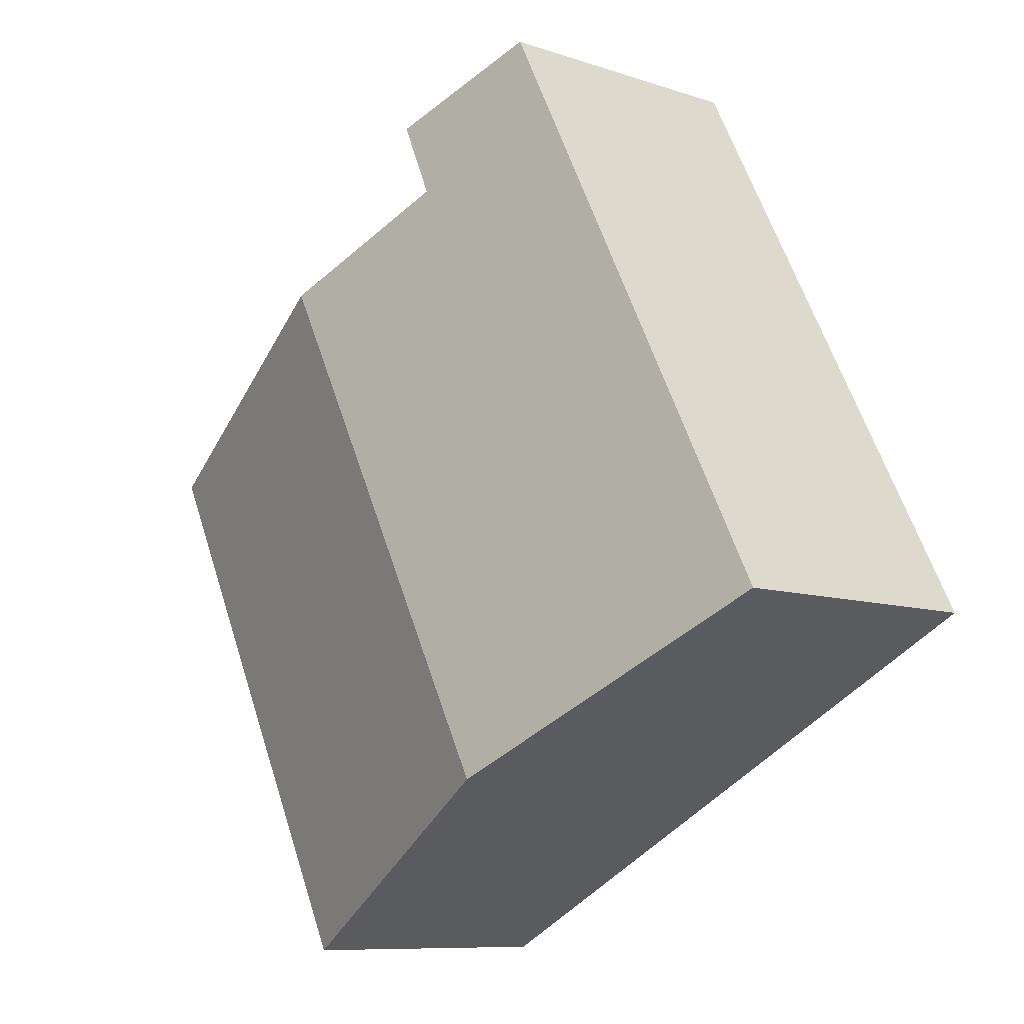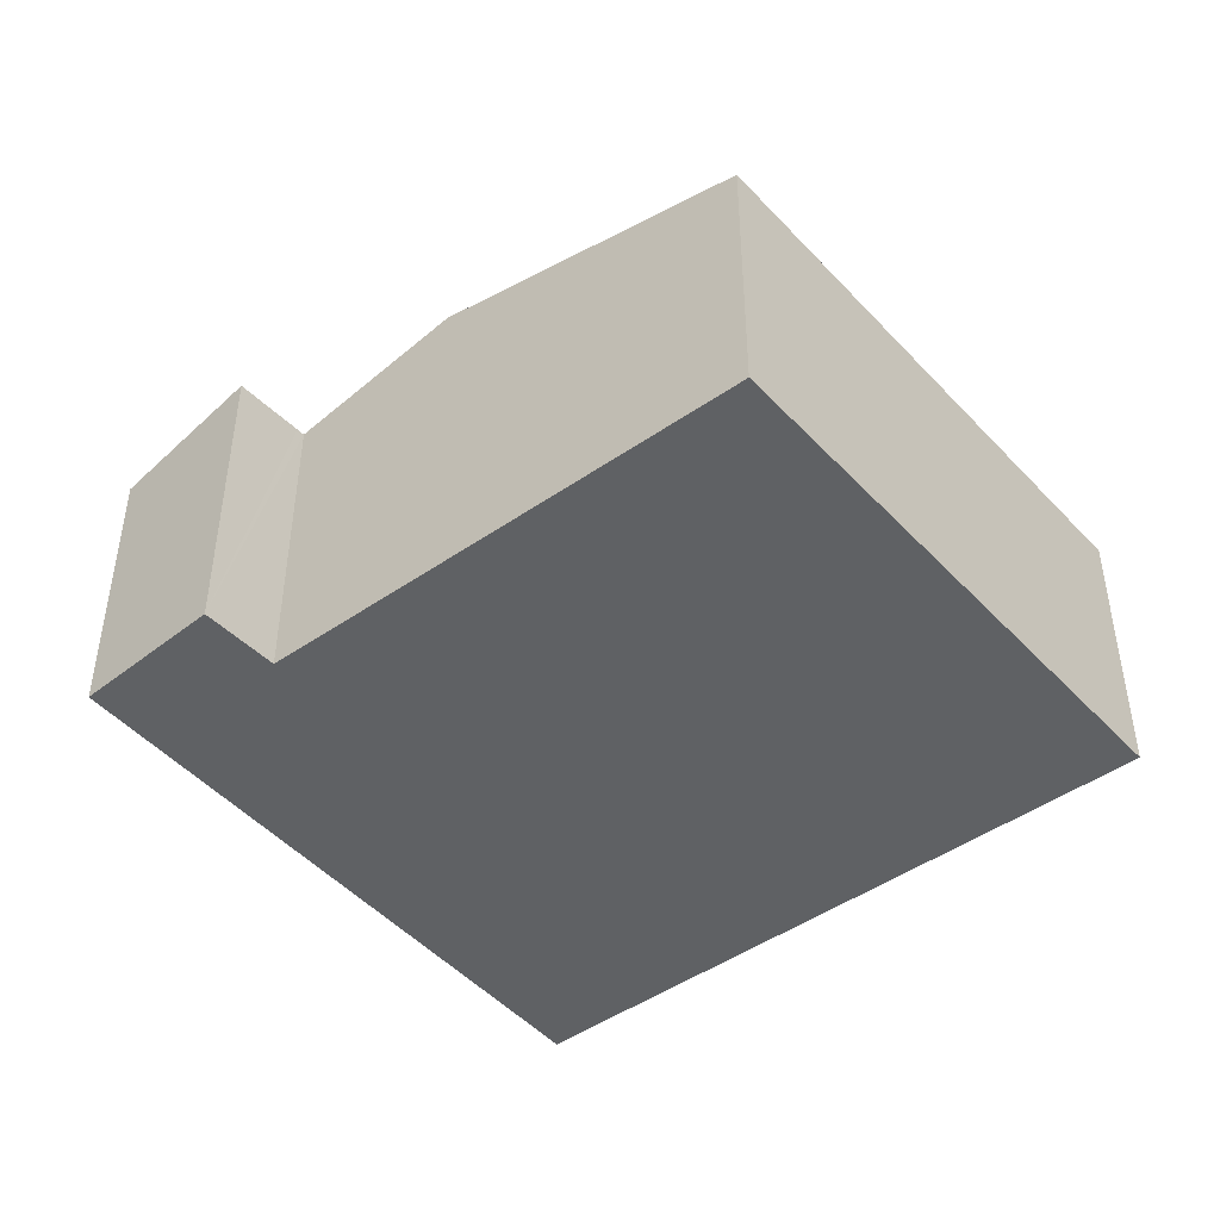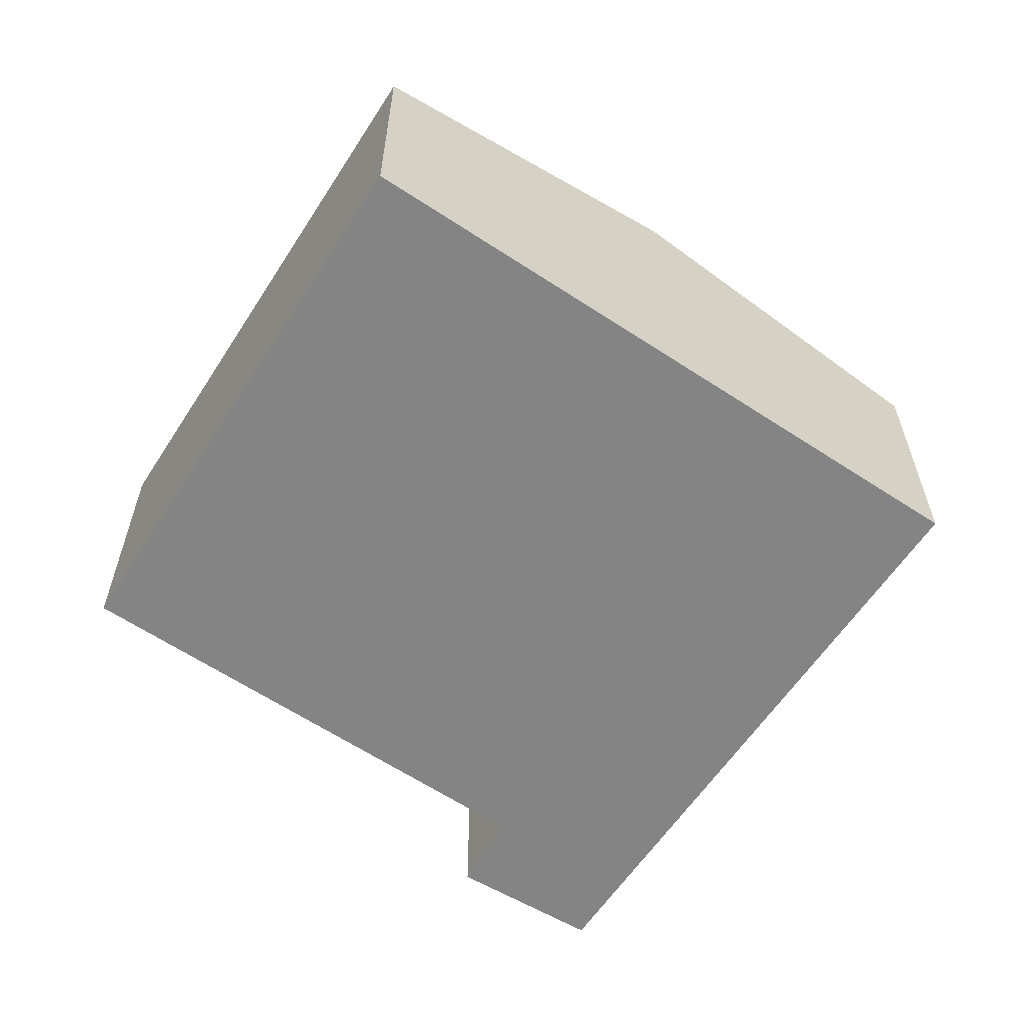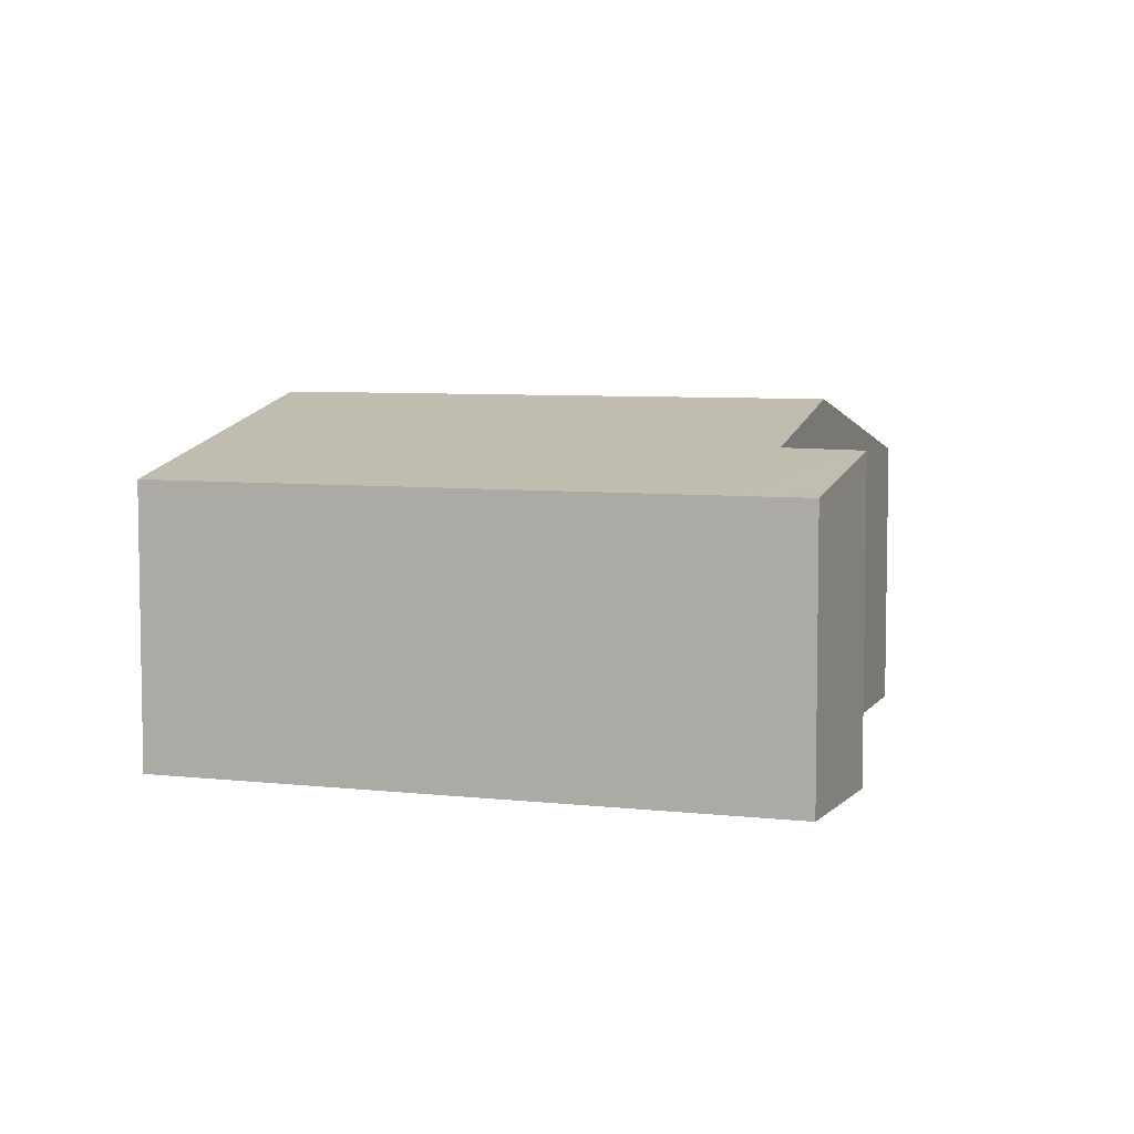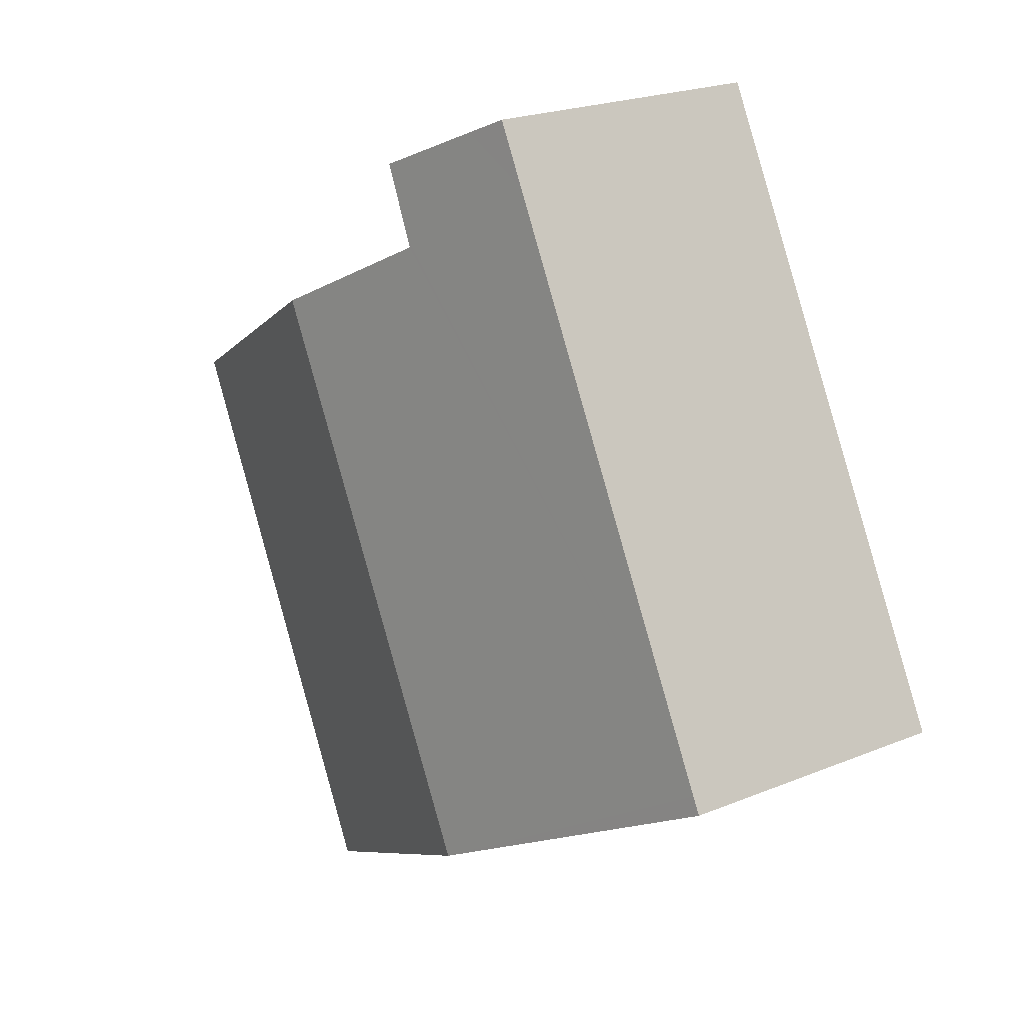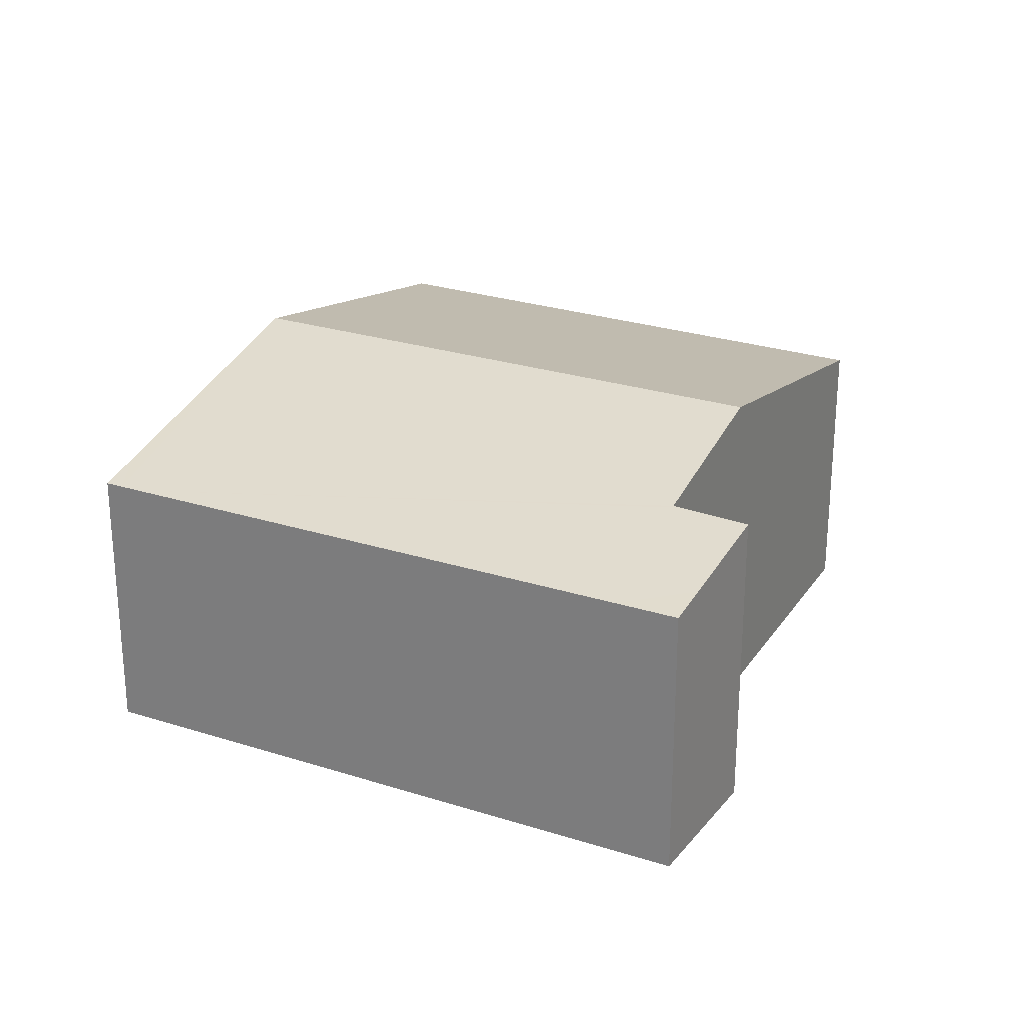
<metadata>
{"format":"obj","ext":"obj","renderer":"f3d","projection":"perspective","resolution":1024,"background":"white","views":[{"elev":-9.1,"azim":-131.8,"up":"+Z"},{"elev":-46.2,"azim":66.4,"up":"+Y"},{"elev":-61.3,"azim":173.8,"up":"+Y"},{"elev":6.4,"azim":-43.5,"up":"+Y"},{"elev":21.8,"azim":-125.9,"up":"+Z"},{"elev":26.1,"azim":-35.6,"up":"+Y"}]}
</metadata>
<code>
v  7.287 3.351 -3.824
v  8.038 3.351 -2.386
v  7.319 3.344 -3.841
v  3.599 4.208 -1.889
v  10.39 3.376 2.379
v  6.821 4.208 4.278
v  4.1 3.477 6.741
v  3.274 3.372 6.265
v  3.633 3.372 6.953
v  5.312 3.751 6.189
v  4.943 3.76 5.389
v  3.189 3.372 6.103
v  0.22 3.372 0.421
v  4.902 3.761 5.299
v  0.101 3.372 0.193
v  0.483 3.484 -0.253
v  0 3.372 2.065e-16
v  5.312 -3.79e-16 6.189
v  4.902 -3.245e-16 5.299
v  4.943 -3.3e-16 5.389
v  10.39 -1.457e-16 2.379
v  8.038 1.461e-16 -2.386
v  7.319 2.352e-16 -3.841
v  6.821 -2.62e-16 4.278
v  4.1 -4.128e-16 6.741
v  3.633 -4.257e-16 6.953
v  7.287 2.342e-16 -3.824
v  3.599 1.157e-16 -1.889
v  0.483 1.549e-17 -0.253
v  0 0 0
v  0.101 -1.182e-17 0.193
v  0.22 -2.578e-17 0.421
v  3.189 -3.737e-16 6.103
v  3.274 -3.836e-16 6.265
g defaultobject
f 1 2 3
f 2 1 4
f 2 4 5
f 5 4 6
f 7 8 9
f 8 7 10
f 8 10 11
f 8 11 12
f 12 11 13
f 13 11 14
f 13 14 6
f 13 6 4
f 13 4 15
f 15 4 16
f 15 16 17
f 18 11 10
f 11 18 14
f 14 18 19
f 19 18 20
f 21 2 5
f 2 21 22
f 2 22 3
f 3 22 23
f 19 6 14
f 6 19 5
f 5 19 24
f 5 24 21
f 7 18 10
f 18 7 9
f 18 9 25
f 25 9 26
f 23 1 3
f 1 23 4
f 4 23 27
f 4 27 28
f 4 28 16
f 16 28 29
f 16 29 17
f 17 29 30
f 30 15 17
f 15 30 13
f 13 30 12
f 12 30 31
f 12 31 32
f 12 32 33
f 12 33 8
f 8 33 9
f 9 33 34
f 9 34 26
f 29 31 30
f 31 29 32
f 32 29 28
f 32 28 33
f 33 28 27
f 33 27 23
f 33 23 22
f 33 22 21
f 33 21 24
f 33 24 19
f 33 19 34
f 34 19 26
f 19 25 26
f 25 19 20
f 25 20 18

</code>
